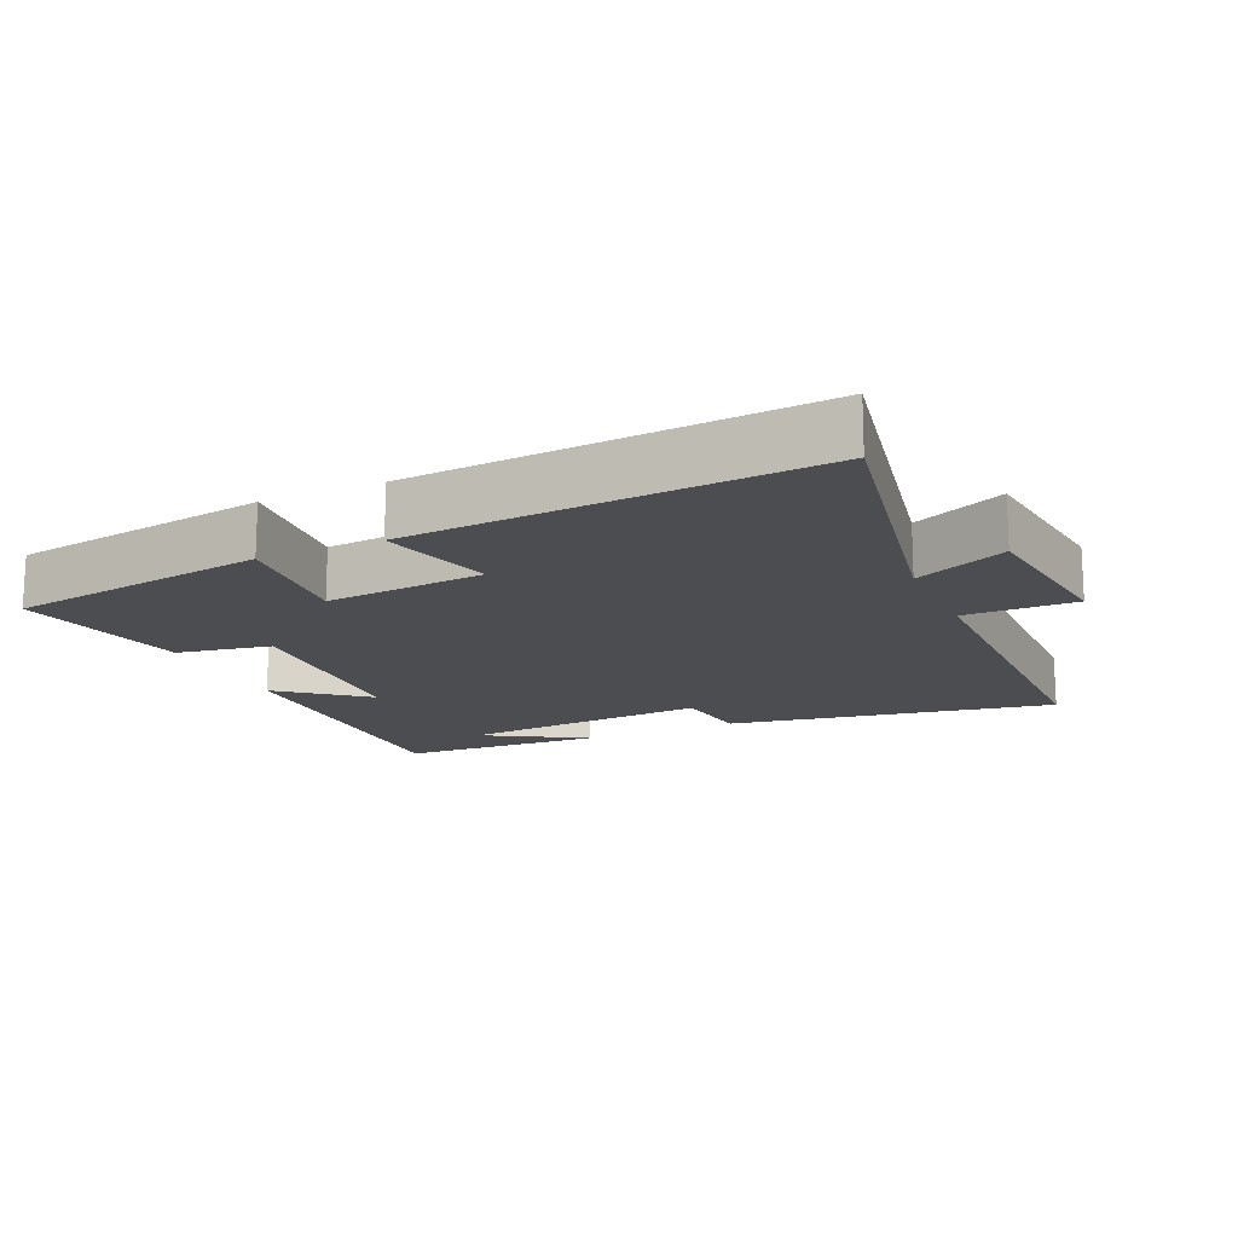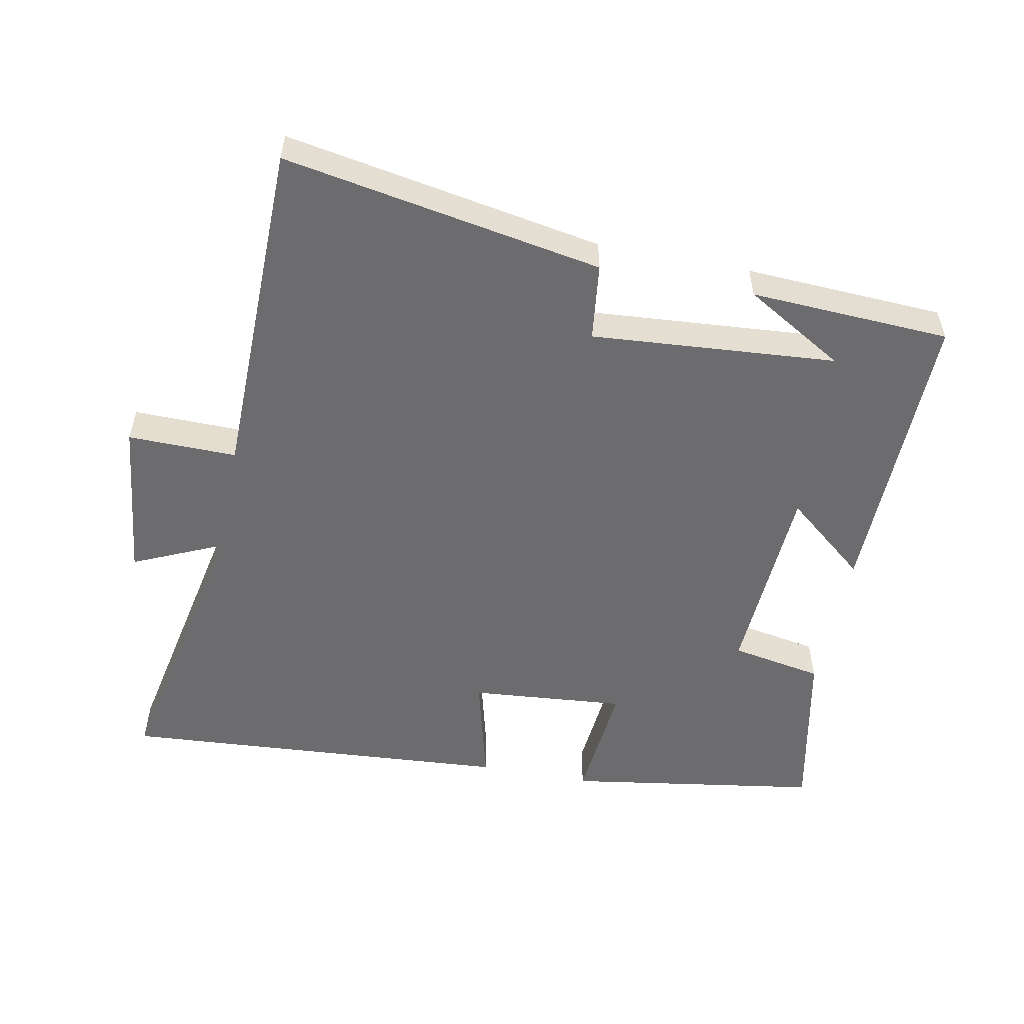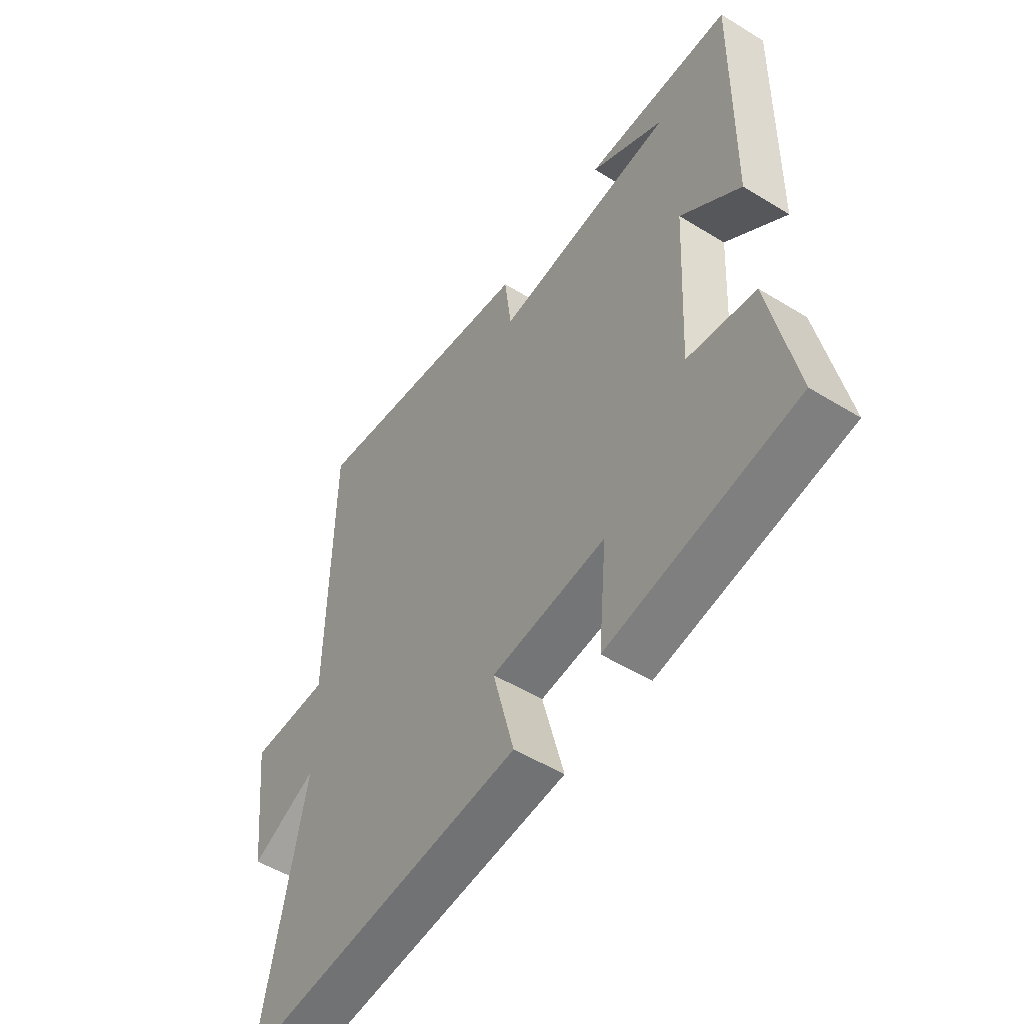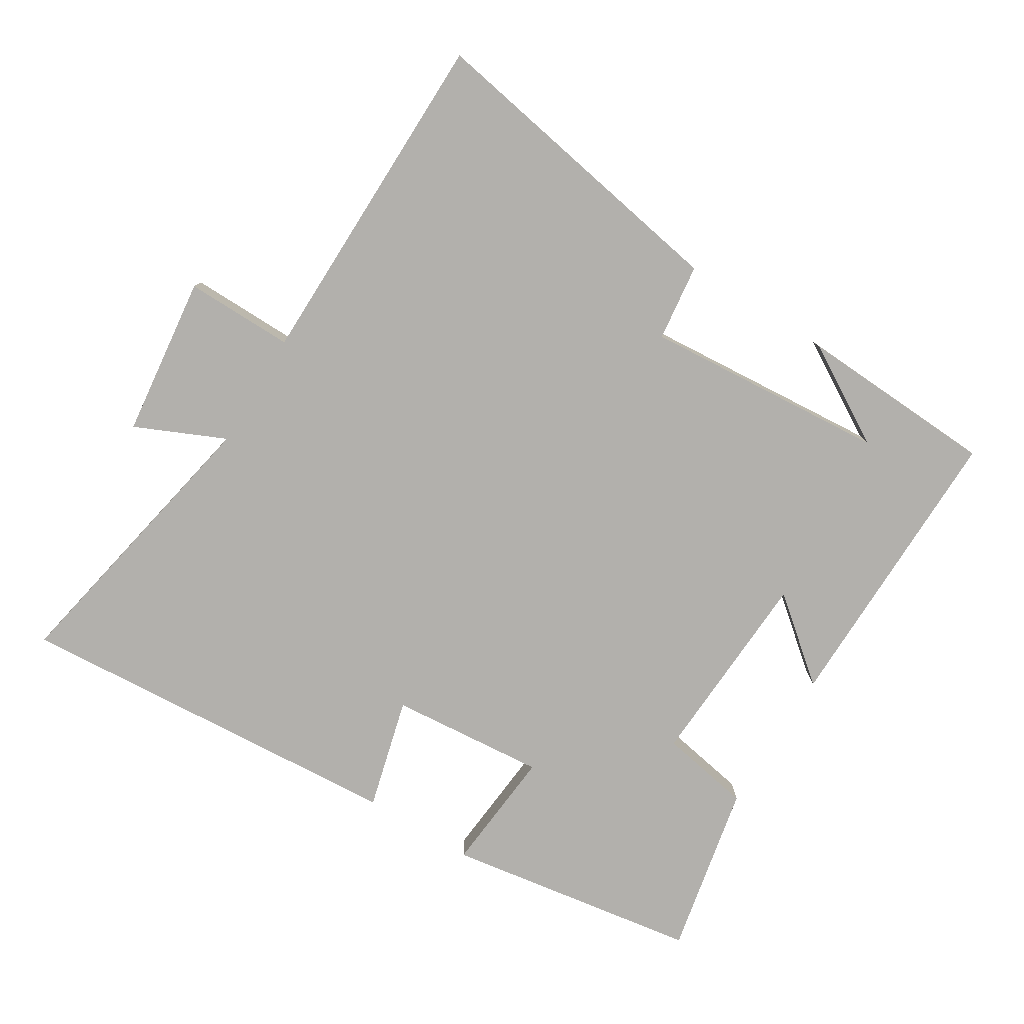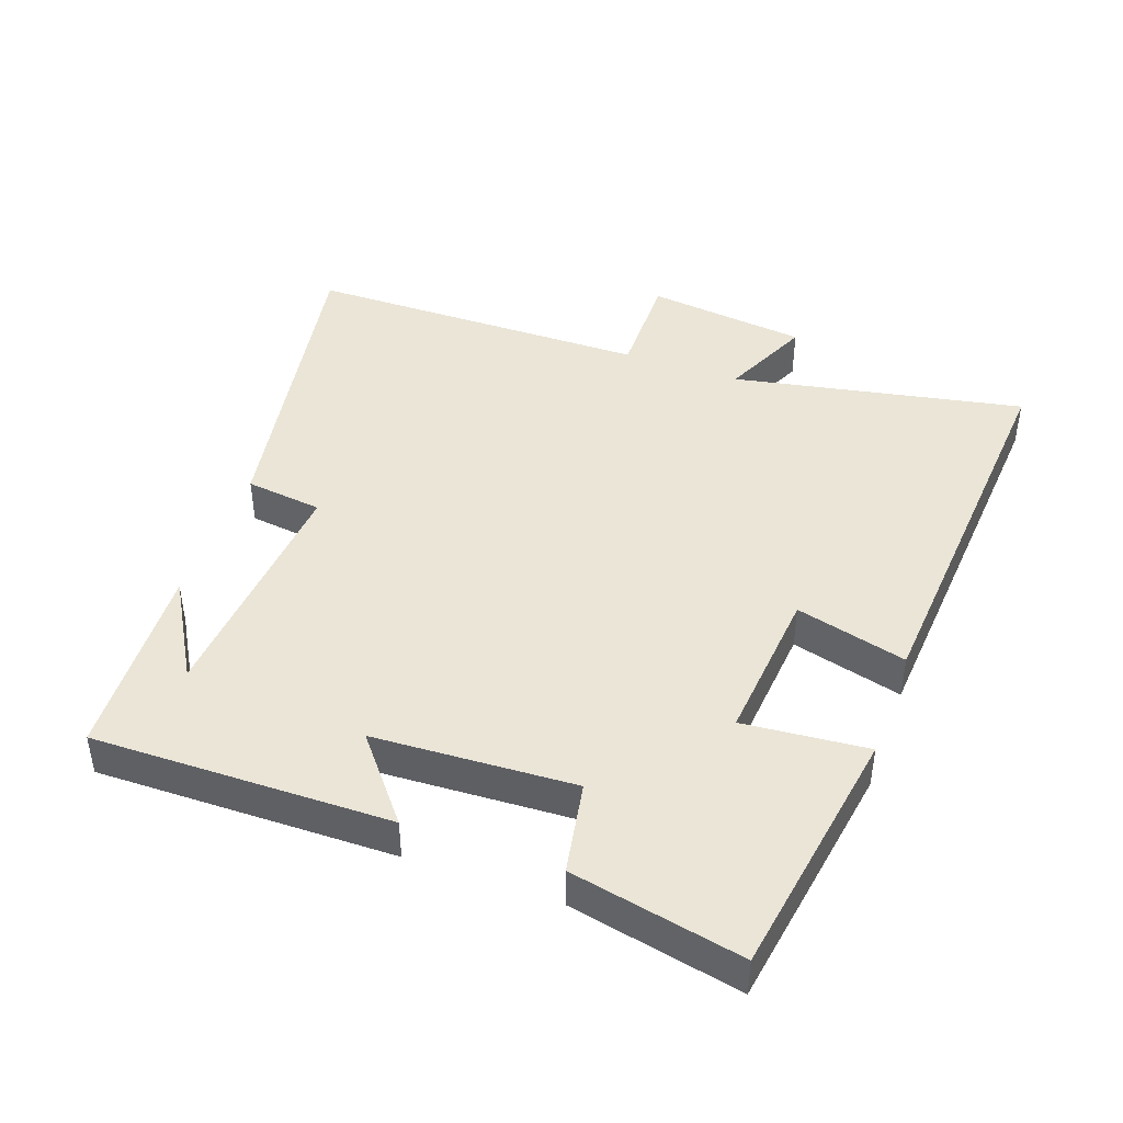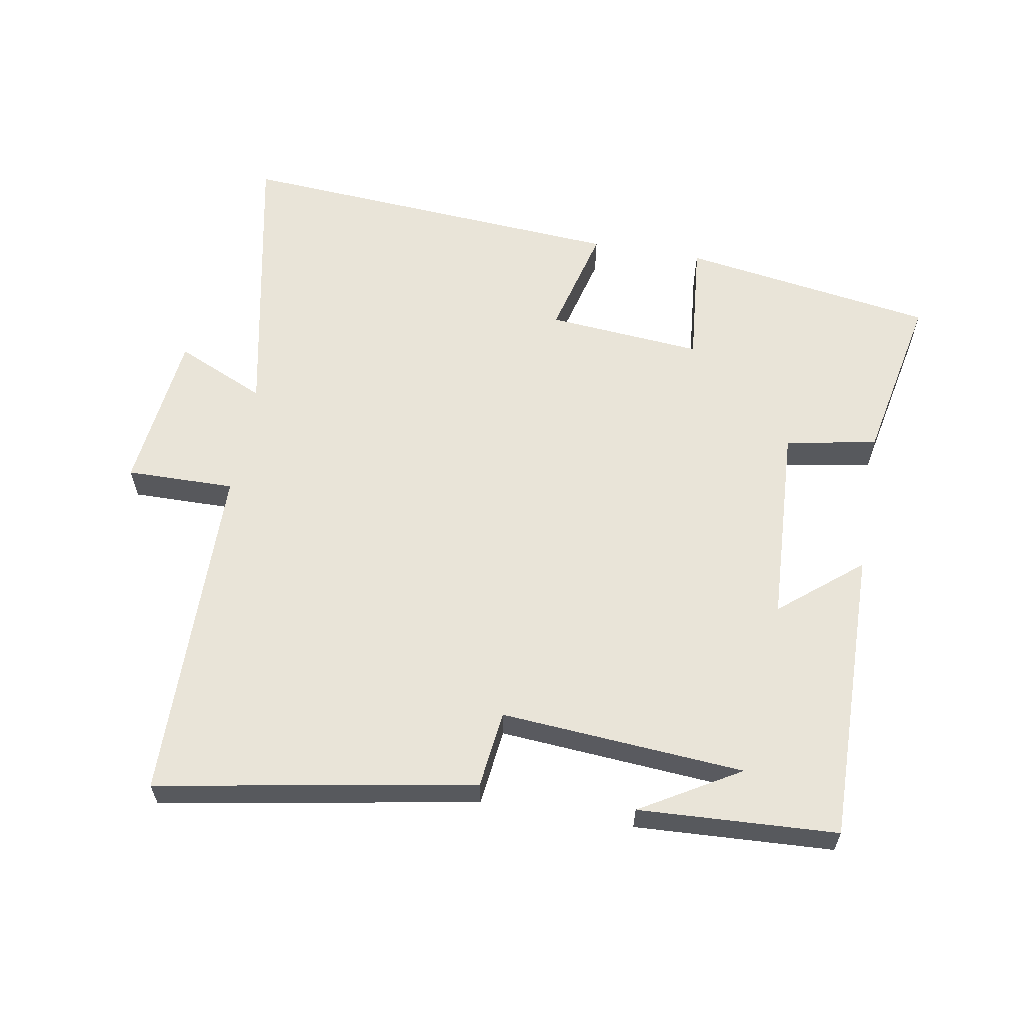
<metadata>
{"format":"obj","ext":"obj","renderer":"f3d","projection":"perspective","resolution":1024,"background":"white","views":[{"elev":-15.8,"azim":-155.6,"up":"+Y"},{"elev":-53.8,"azim":-11.1,"up":"+Y"},{"elev":-52.0,"azim":56.4,"up":"+Z"},{"elev":-78.7,"azim":-31.6,"up":"+Y"},{"elev":44.0,"azim":109.9,"up":"+Y"},{"elev":60.5,"azim":9.8,"up":"+Y"}]}
</metadata>
<code>
v -0.586 0.07 -0.541
v -0.5 0.07 -0.107
v -0.634 0.07 -0.167
v -0.662 0.07 0.073
v -0.5 0.07 0.071
v -0.494 0.07 0.584
v -0.02 0.07 0.5
v -0.006 0.07 0.385
v 0.358 0.07 0.413
v 0.21 0.07 0.5
v 0.507 0.07 0.485
v 0.5 0.07 0.041
v 0.379 0.07 0.14
v 0.363 0.07 -0.16
v 0.5 0.07 -0.185
v 0.552 0.07 -0.441
v 0.173 0.07 -0.5
v 0.19 0.07 -0.314
v -0.042 0.07 -0.334
v 0.001 0.07 -0.5
v -0.586 0 -0.541
v -0.5 0 -0.107
v -0.634 0 -0.167
v -0.662 0 0.073
v -0.5 0 0.071
v -0.494 0 0.584
v -0.02 0 0.5
v -0.006 0 0.385
v 0.358 0 0.413
v 0.21 0 0.5
v 0.507 0 0.485
v 0.5 0 0.041
v 0.379 0 0.14
v 0.363 0 -0.16
v 0.5 0 -0.185
v 0.552 0 -0.441
v 0.173 0 -0.5
v 0.19 0 -0.314
v -0.042 0 -0.334
v 0.001 0 -0.5
f 19 20 1 2
f 18 19 2
f 15 16 17 18
f 14 15 18 2
f 13 14 2
f 11 12 13
f 11 13 2
f 9 10 11
f 9 11 2 3
f 8 9 3
f 5 6 7 8
f 5 8 3
f 3 4 5
f 22 21 40 39
f 22 39 38
f 38 37 36 35
f 22 38 35 34
f 22 34 33
f 33 32 31
f 22 33 31
f 31 30 29
f 23 22 31 29
f 23 29 28
f 28 27 26 25
f 23 28 25
f 25 24 23
f 1 21 22 2
f 2 22 23 3
f 3 23 24 4
f 4 24 25 5
f 5 25 26 6
f 6 26 27 7
f 7 27 28 8
f 8 28 29 9
f 9 29 30 10
f 10 30 31 11
f 11 31 32 12
f 12 32 33 13
f 13 33 34 14
f 14 34 35 15
f 15 35 36 16
f 16 36 37 17
f 17 37 38 18
f 18 38 39 19
f 19 39 40 20
f 20 40 21 1

</code>
